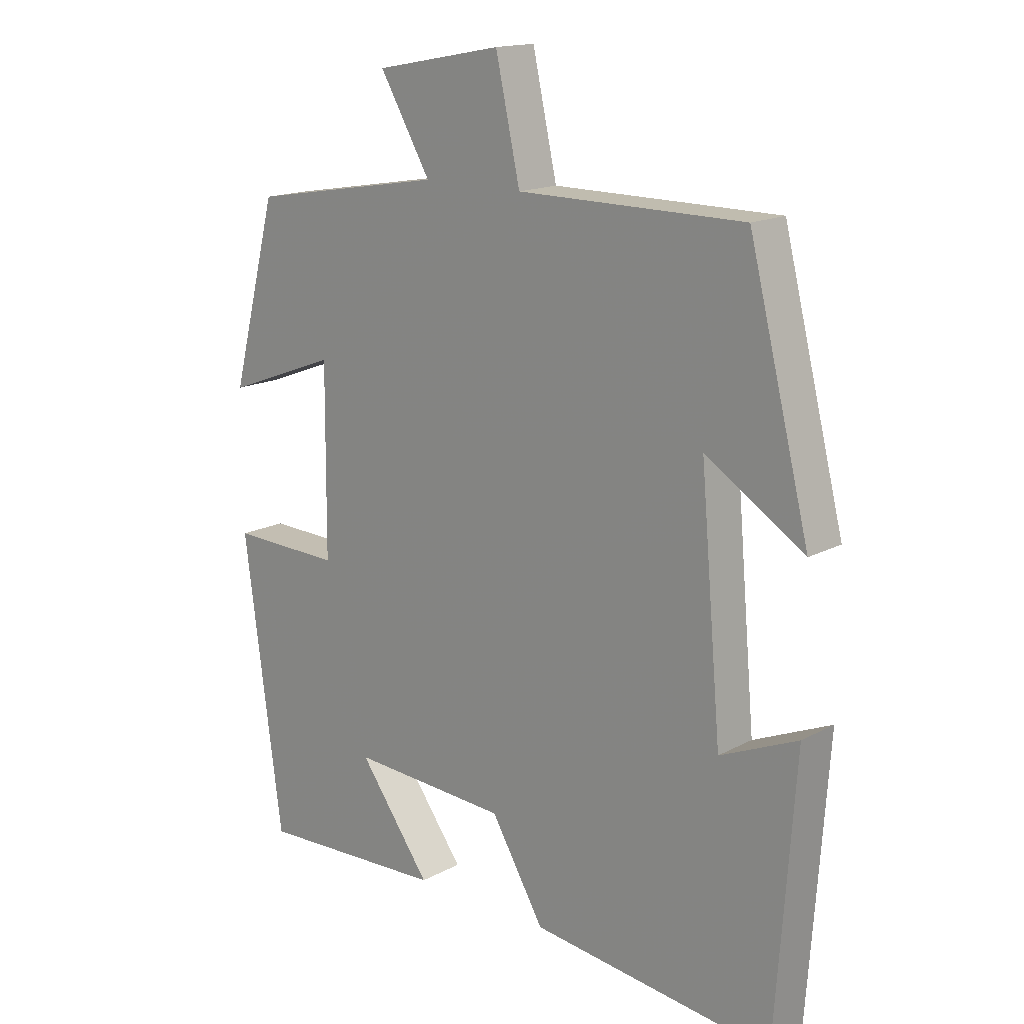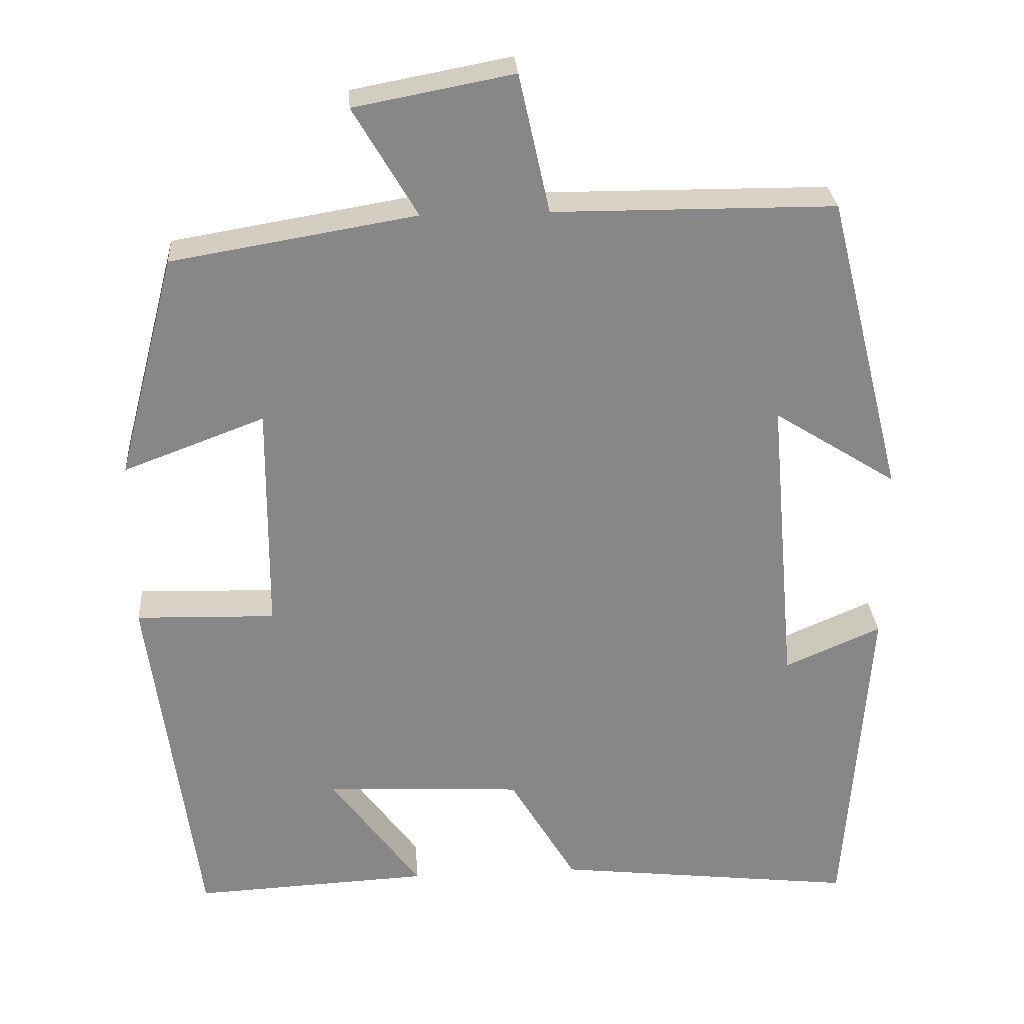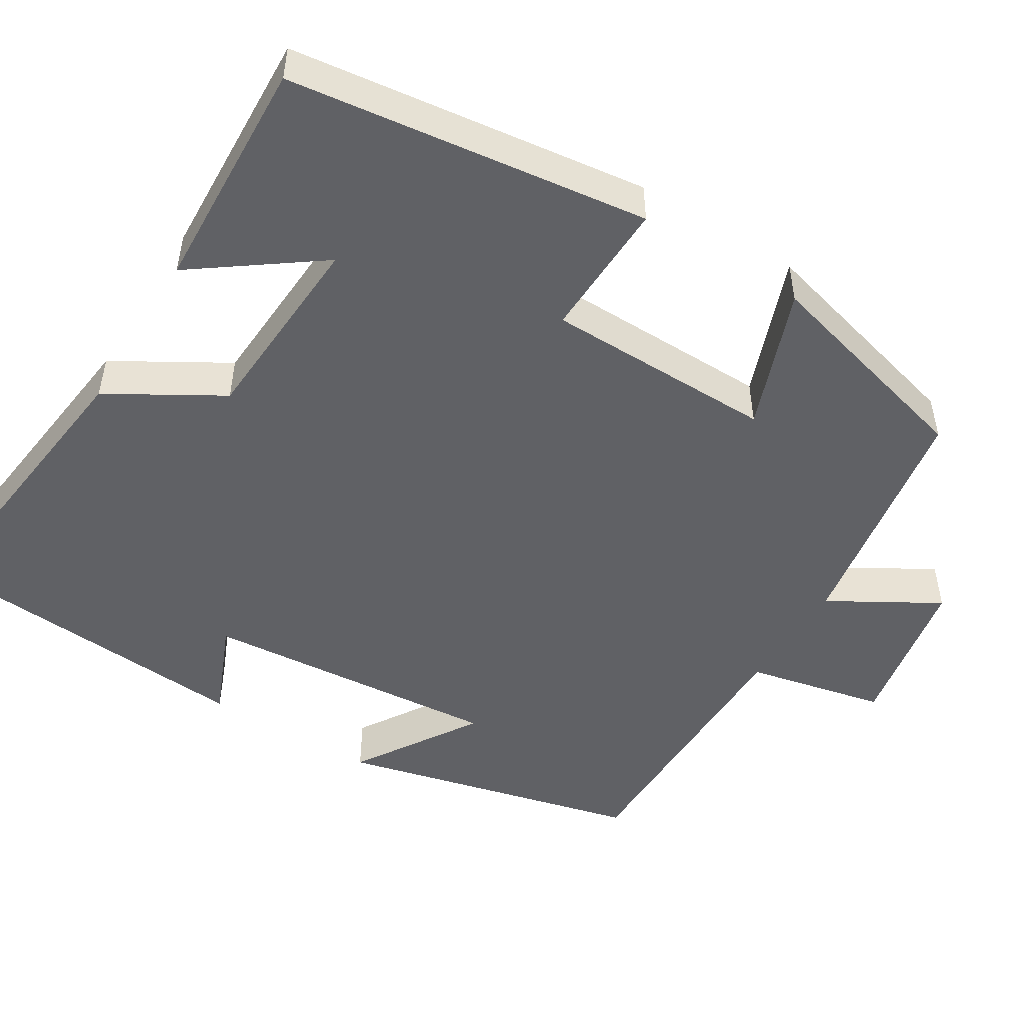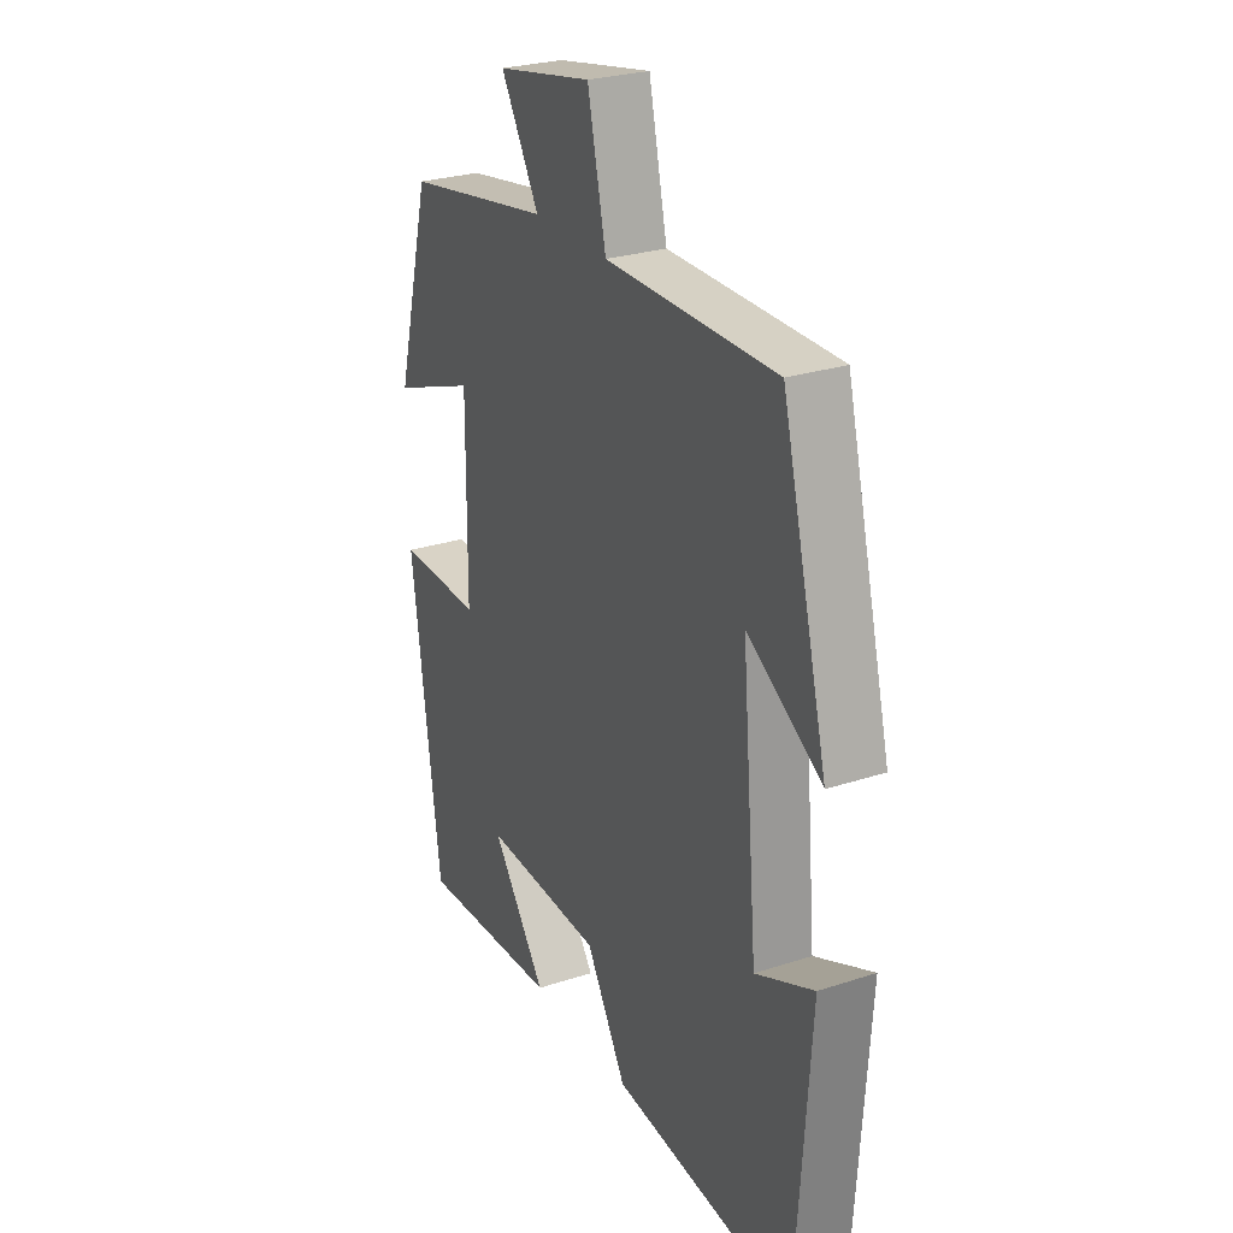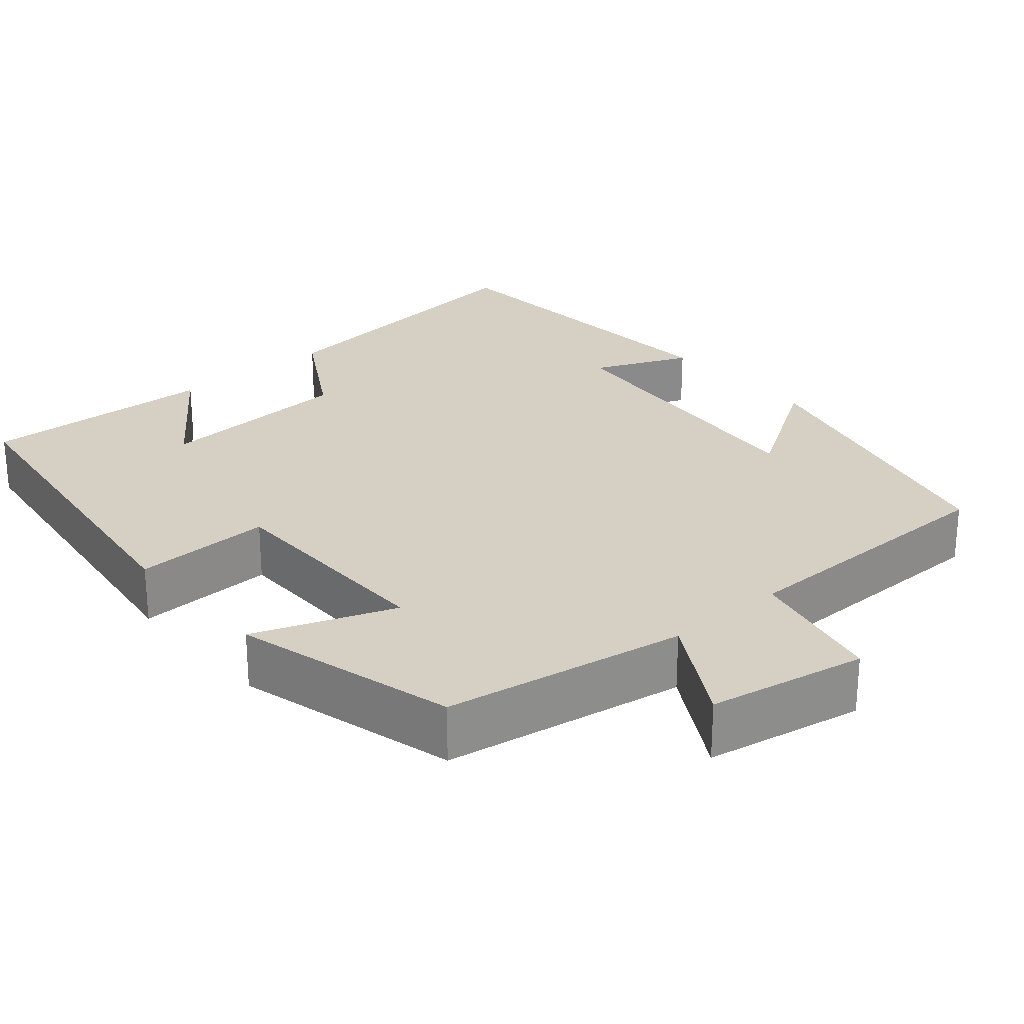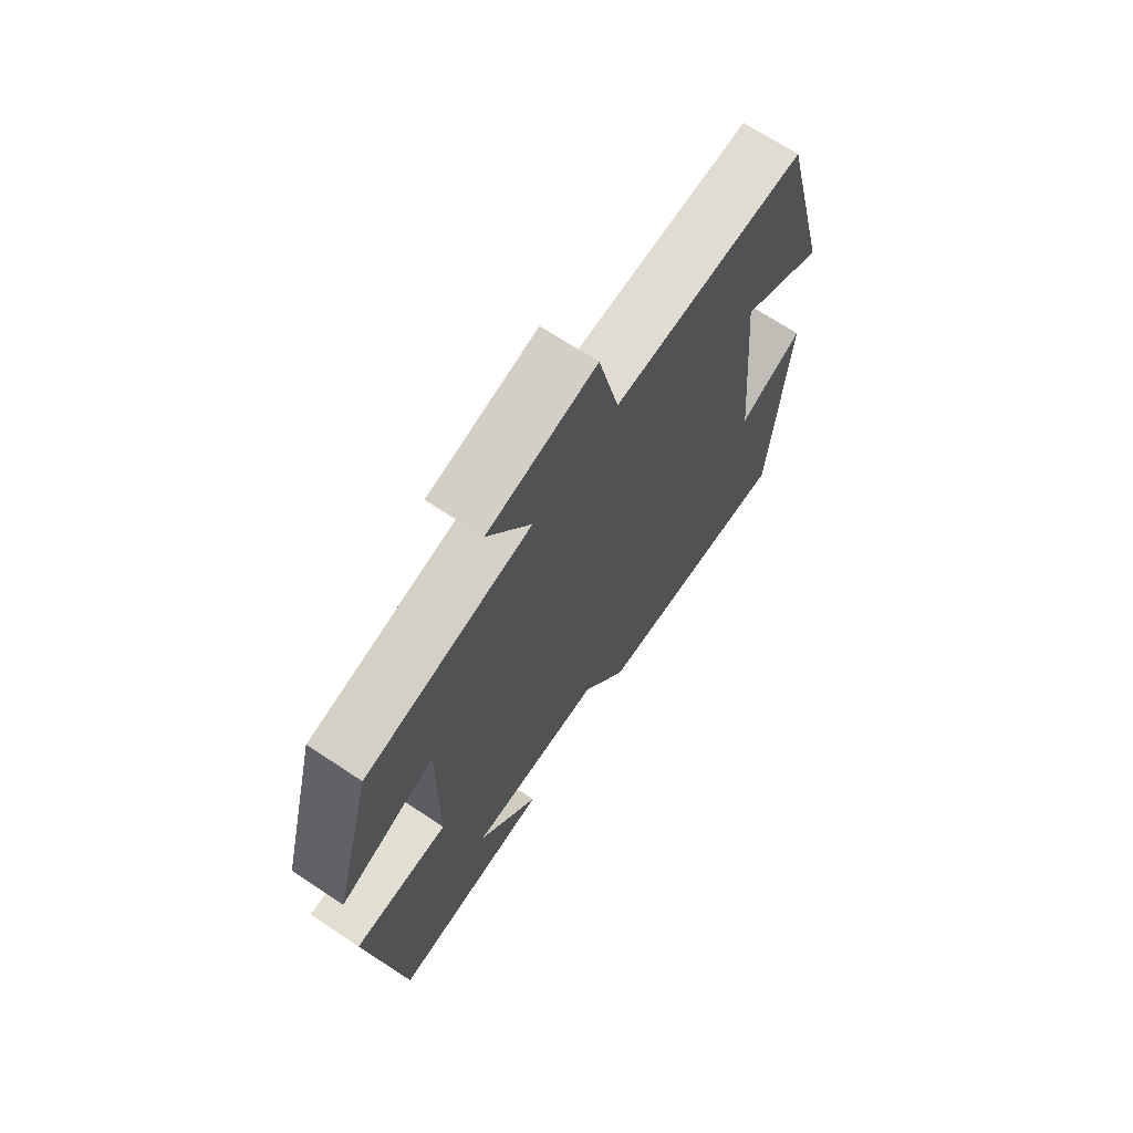
<metadata>
{"format":"obj","ext":"obj","renderer":"f3d","projection":"perspective","resolution":1024,"background":"white","views":[{"elev":16.0,"azim":42.2,"up":"+Z"},{"elev":28.0,"azim":-4.1,"up":"+Z"},{"elev":-49.7,"azim":-121.8,"up":"+Y"},{"elev":26.7,"azim":62.8,"up":"+Z"},{"elev":26.0,"azim":-40.8,"up":"+Y"},{"elev":69.5,"azim":-56.5,"up":"+Z"}]}
</metadata>
<code>
v 0.47 0.07 -0.545
v 0.084 0.07 -0.5
v -0.001 0.07 -0.357
v -0.253 0.07 -0.343
v -0.138 0.07 -0.5
v -0.439 0.07 -0.514
v -0.5 0.07 -0.056
v -0.323 0.07 -0.061
v -0.321 0.07 0.231
v -0.5 0.07 0.164
v -0.426 0.07 0.448
v -0.116 0.07 0.5
v -0.197 0.07 0.638
v 0.005 0.07 0.676
v 0.044 0.07 0.5
v 0.403 0.07 0.498
v 0.5 0.07 0.114
v 0.343 0.07 0.213
v 0.377 0.07 -0.169
v 0.5 0.07 -0.116
v 0.47 0 -0.545
v 0.084 0 -0.5
v -0.001 0 -0.357
v -0.253 0 -0.343
v -0.138 0 -0.5
v -0.439 0 -0.514
v -0.5 0 -0.056
v -0.323 0 -0.061
v -0.321 0 0.231
v -0.5 0 0.164
v -0.426 0 0.448
v -0.116 0 0.5
v -0.197 0 0.638
v 0.005 0 0.676
v 0.044 0 0.5
v 0.403 0 0.498
v 0.5 0 0.114
v 0.343 0 0.213
v 0.377 0 -0.169
v 0.5 0 -0.116
f 1 2 3
f 20 1 3
f 19 20 3
f 18 19 3 4
f 15 16 17 18
f 15 18 4
f 12 13 14 15
f 11 12 15
f 10 11 15
f 9 10 15
f 8 9 15 4
f 7 8 4
f 4 5 6 7
f 23 22 21
f 23 21 40
f 23 40 39
f 24 23 39 38
f 38 37 36 35
f 24 38 35
f 35 34 33 32
f 35 32 31
f 35 31 30
f 35 30 29
f 24 35 29 28
f 24 28 27
f 27 26 25 24
f 1 21 22 2
f 2 22 23 3
f 3 23 24 4
f 4 24 25 5
f 5 25 26 6
f 6 26 27 7
f 7 27 28 8
f 8 28 29 9
f 9 29 30 10
f 10 30 31 11
f 11 31 32 12
f 12 32 33 13
f 13 33 34 14
f 14 34 35 15
f 15 35 36 16
f 16 36 37 17
f 17 37 38 18
f 18 38 39 19
f 19 39 40 20
f 20 40 21 1

</code>
